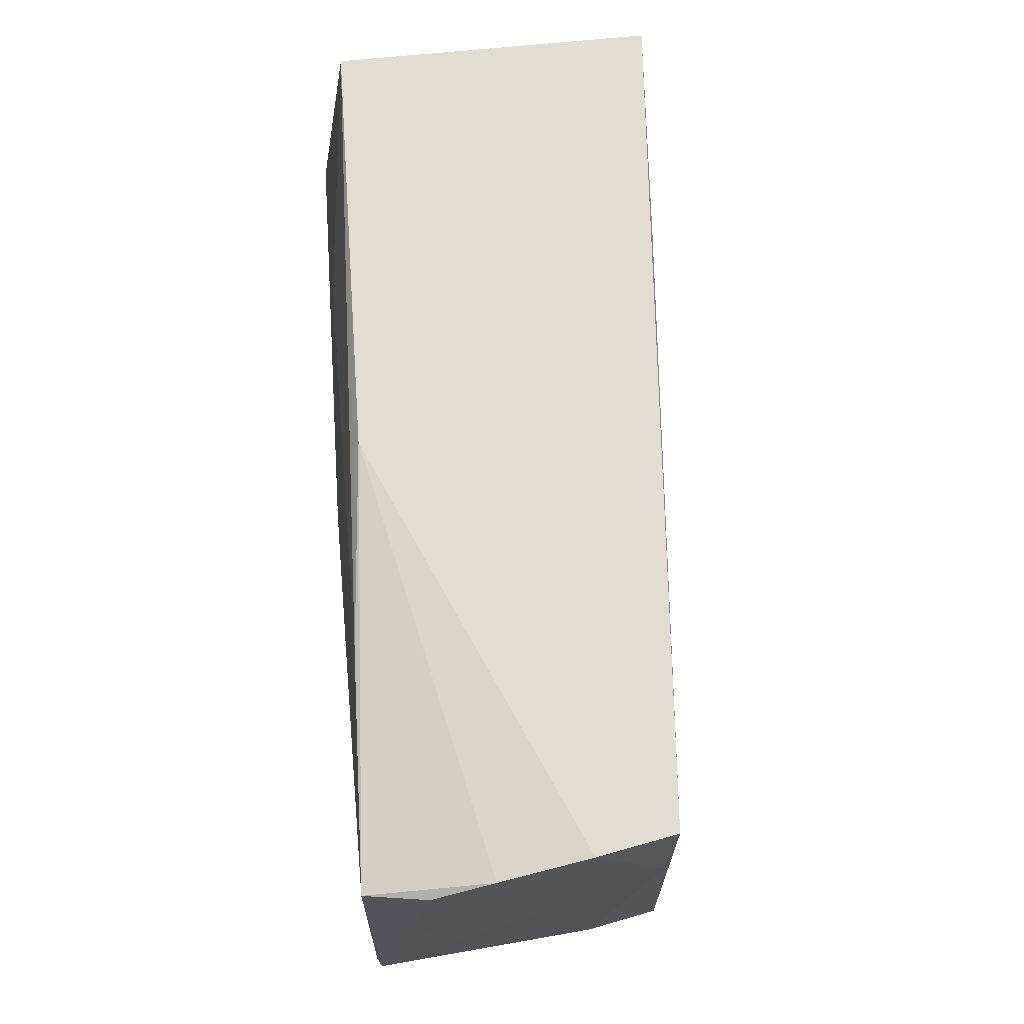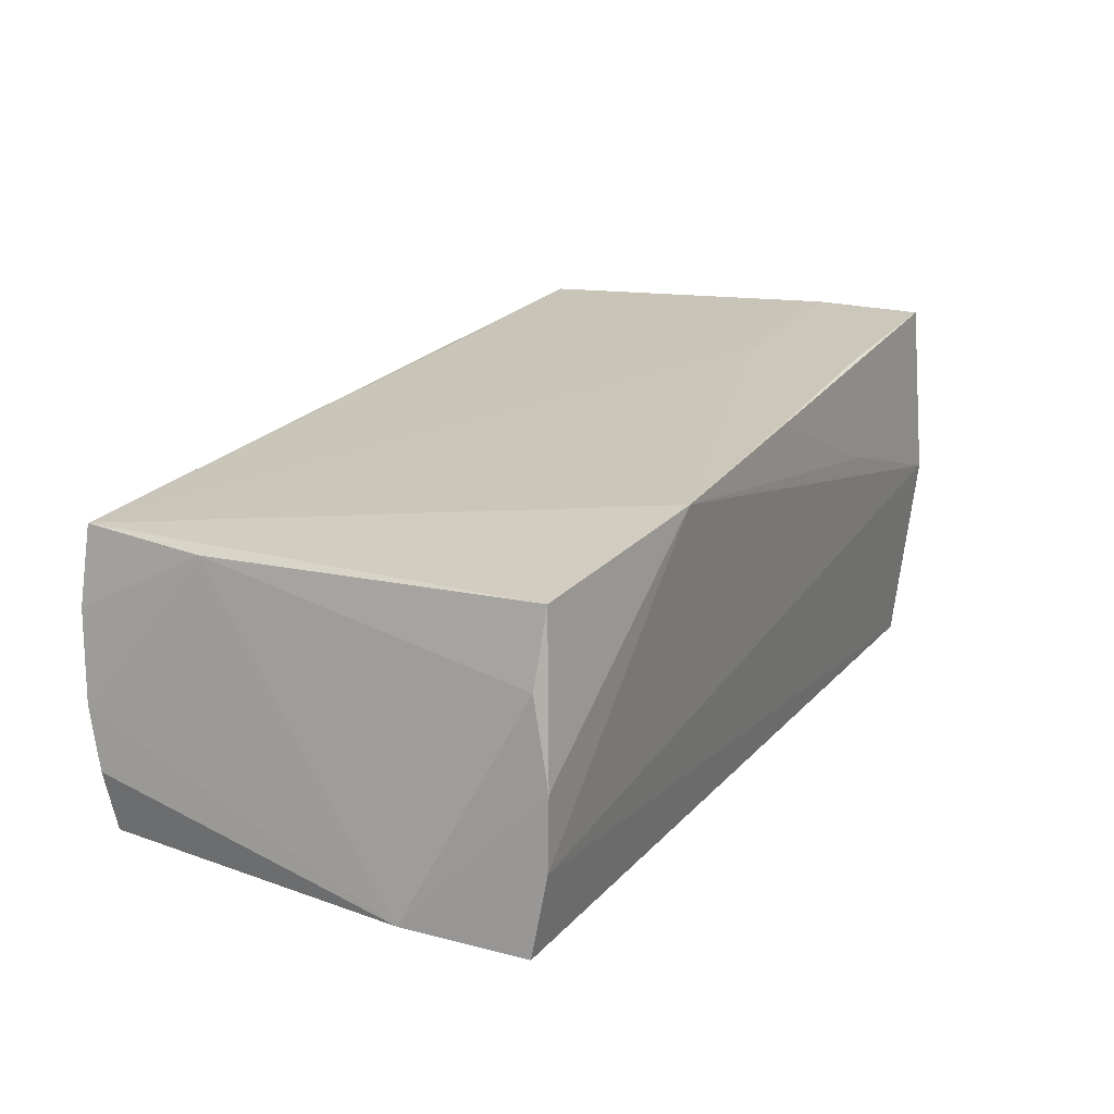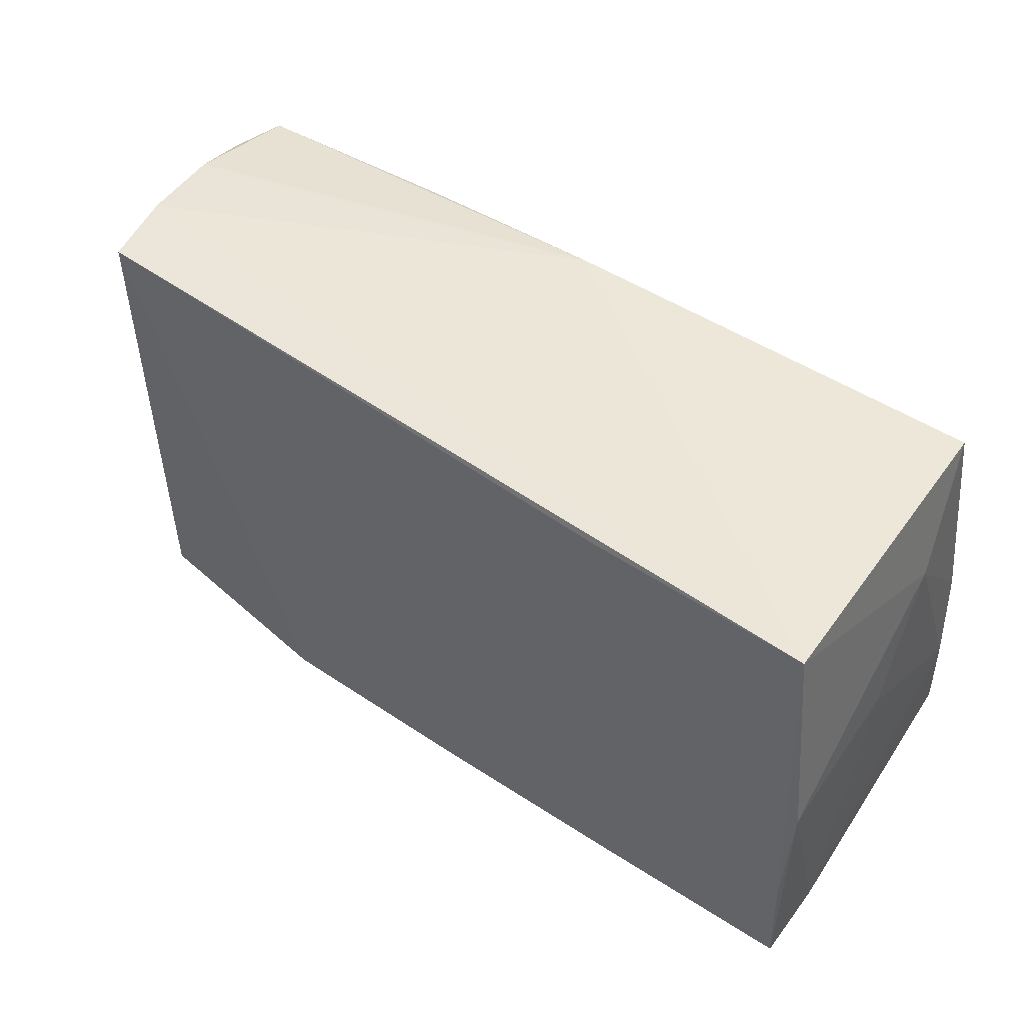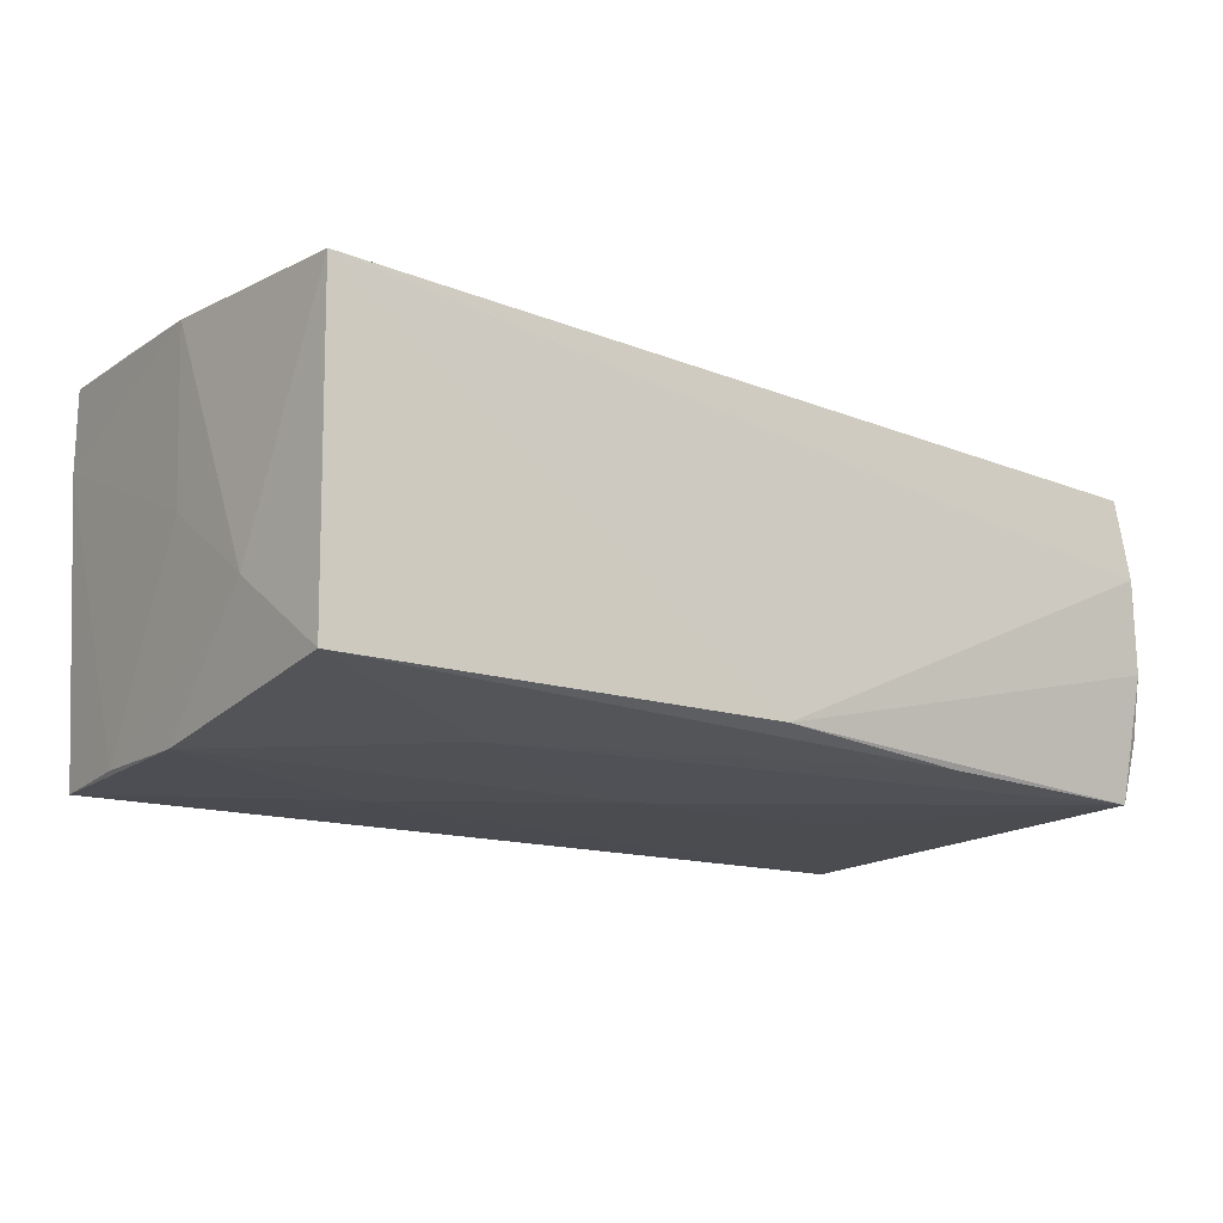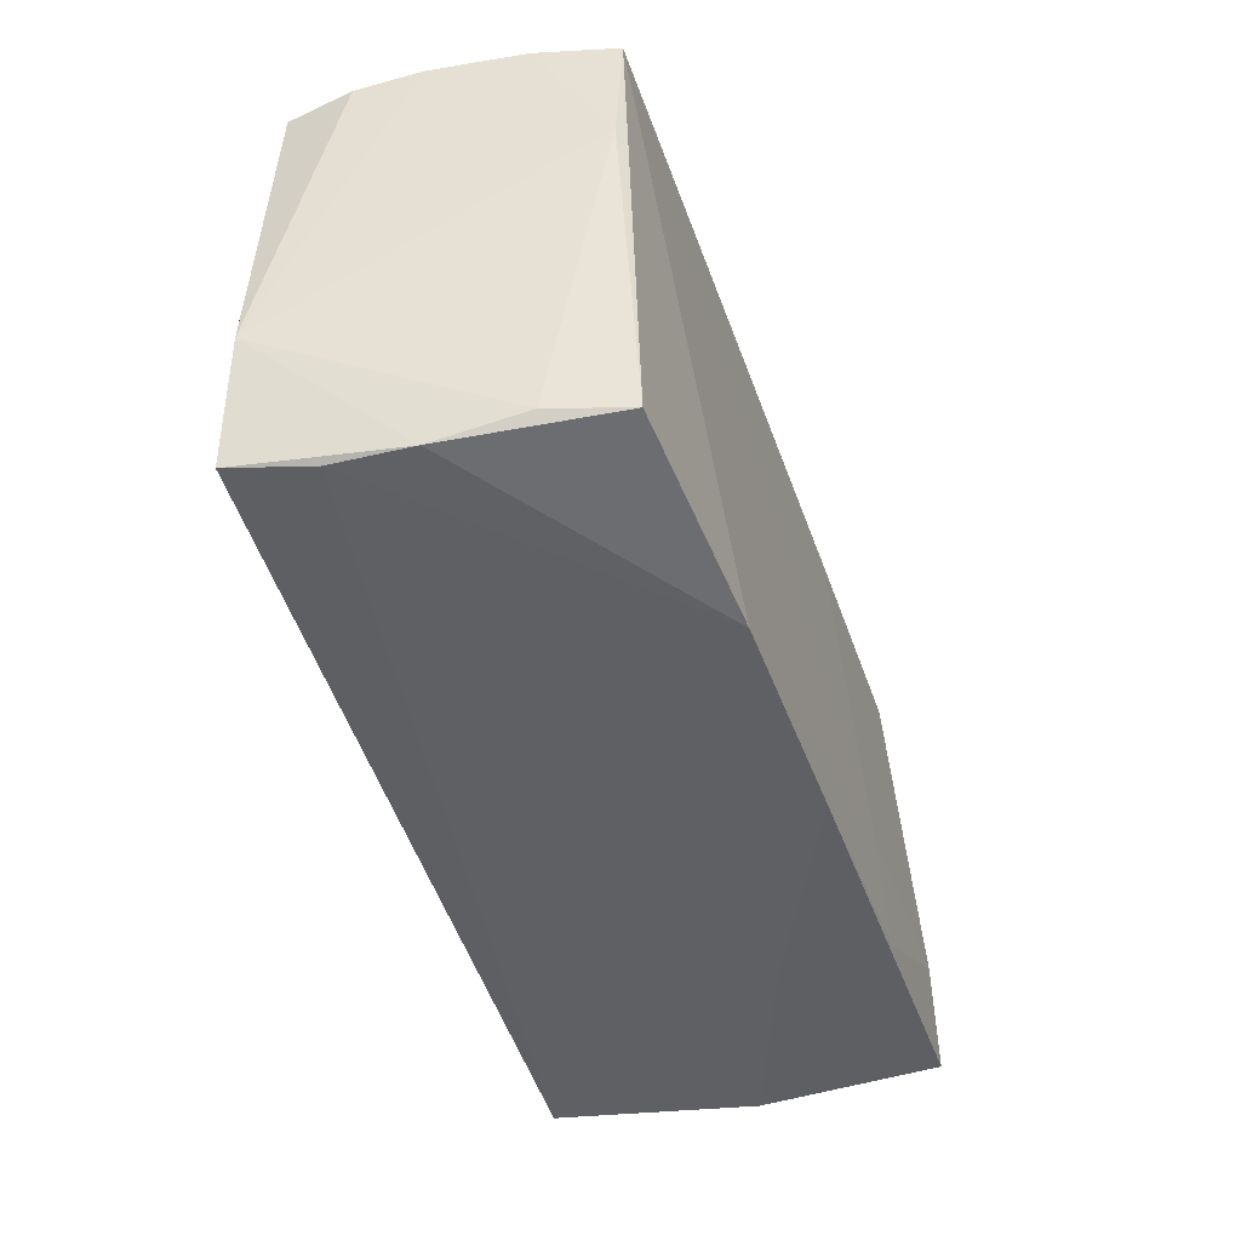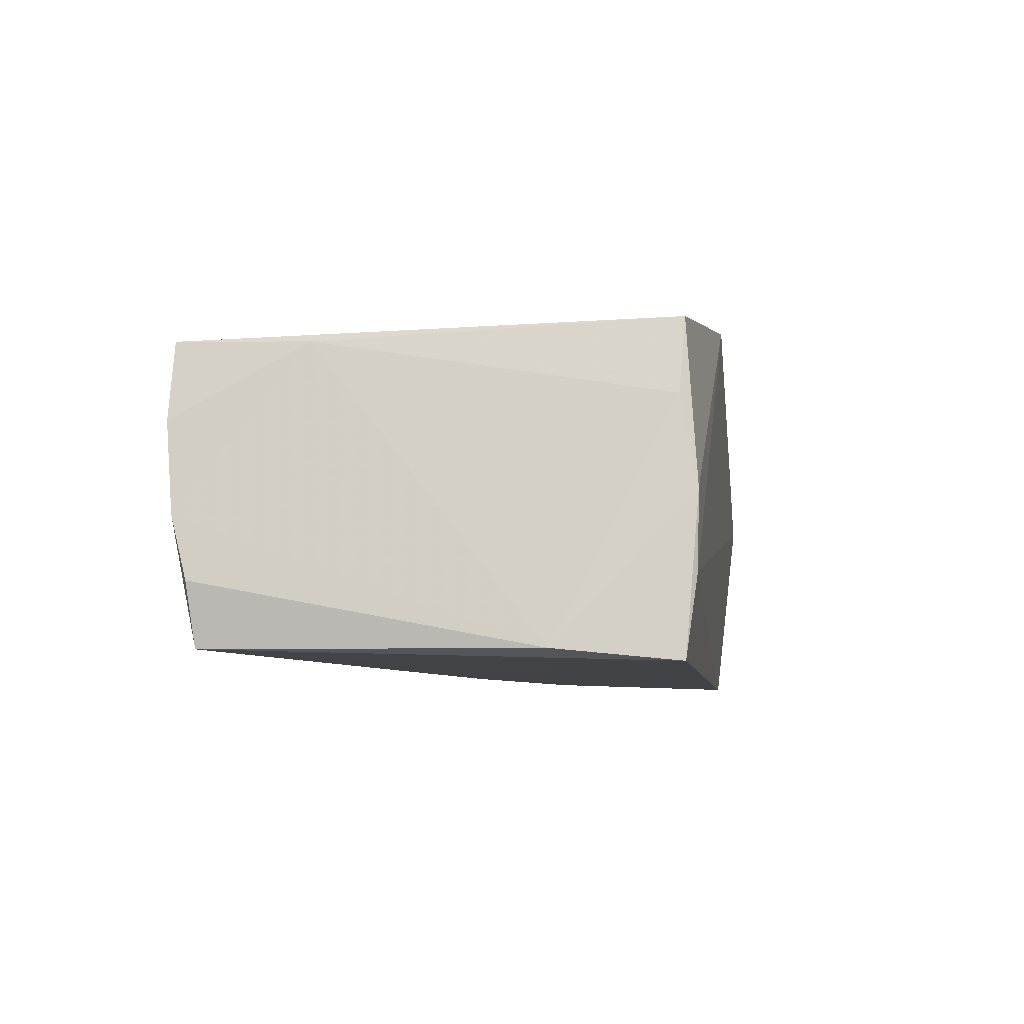
<metadata>
{"format":"obj","ext":"obj","renderer":"f3d","projection":"perspective","resolution":1024,"background":"white","views":[{"elev":68.4,"azim":-94.6,"up":"+Y"},{"elev":19.9,"azim":-59.4,"up":"+Z"},{"elev":49.3,"azim":35.1,"up":"+Y"},{"elev":-15.0,"azim":146.3,"up":"+Z"},{"elev":-46.8,"azim":-74.6,"up":"+Y"},{"elev":-6.7,"azim":-80.1,"up":"+Z"}]}
</metadata>
<code>
v 0.05103 -0.02661 0.003045
v 0.05081 -0.01297 -0.02032
v -0.05142 -0.02887 -0.00242
v -0.002209 0.003578 -0.02082
v 0.05085 -0.0239 -0.02111
v 0.0501 0.0003321 -0.02026
v 0.05062 0.0163 -0.006617
v -0.04924 -0.02744 0.01636
v -0.05422 0.02487 -0.01905
v 0.0226 0.02875 -0.01628
v 0.05249 -0.02439 0.01416
v 0.04854 0.02873 -0.01596
v -0.02914 0.00199 -0.02044
v 0.002233 -0.02803 0.02112
v -0.02423 -0.02973 0.01952
v -0.05165 0.01327 0.01457
v 0.02739 -0.0275 0.01059
v 0.05226 0.003084 0.0227
v -0.003281 0.02903 -0.01641
v -0.05455 0.02774 -0.004545
v 0.04911 0.02903 0.02158
v -0.05542 0.0257 -0.01173
v -0.0511 -0.02691 0.007704
v 0.02642 -0.01198 0.0223
v -0.02732 0.02671 -0.01826
v 0.02395 0.01551 -0.0192
v 0.02379 -0.01014 -0.02111
v -0.05258 -0.02744 -0.02057
v -0.05111 0.02889 0.01519
v 0.02236 0.02825 0.0201
v 0.05193 -0.01068 0.02372
v -0.05295 0.02903 0.006035
v 0.02817 -0.02569 0.02275
v -0.05134 -0.02867 -0.01127
v -0.05579 -0.01349 -0.01927
v 0.05244 -0.02424 0.02373
v 0.0516 0.002835 0.002828
f 22 9 35
f 32 21 19
f 19 21 12
f 29 21 32
f 29 8 15
f 32 19 20
f 20 19 9
f 9 22 20
f 20 22 35
f 9 19 25
f 16 29 32
f 8 29 16
f 16 20 35
f 32 20 16
f 21 29 30
f 23 16 35
f 8 16 23
f 15 8 3
f 3 34 15
f 8 23 3
f 3 23 35
f 31 36 18
f 18 21 31
f 21 30 31
f 7 21 18
f 12 21 7
f 18 36 11
f 35 9 28
f 9 13 28
f 28 5 34
f 28 3 35
f 34 3 28
f 10 19 12
f 12 25 10
f 10 25 19
f 15 17 14
f 14 17 36
f 24 31 30
f 24 29 15
f 24 30 29
f 12 7 6
f 37 7 18
f 18 11 37
f 5 11 1
f 34 5 1
f 36 17 1
f 1 11 36
f 15 34 1
f 1 17 15
f 36 31 33
f 33 14 36
f 31 24 33
f 15 14 33
f 33 24 15
f 5 6 2
f 2 6 7
f 7 37 2
f 2 11 5
f 2 37 11
f 27 6 5
f 5 28 27
f 9 25 26
f 26 25 12
f 12 6 26
f 4 26 6
f 6 27 4
f 9 26 4
f 4 13 9
f 4 28 13
f 4 27 28

</code>
